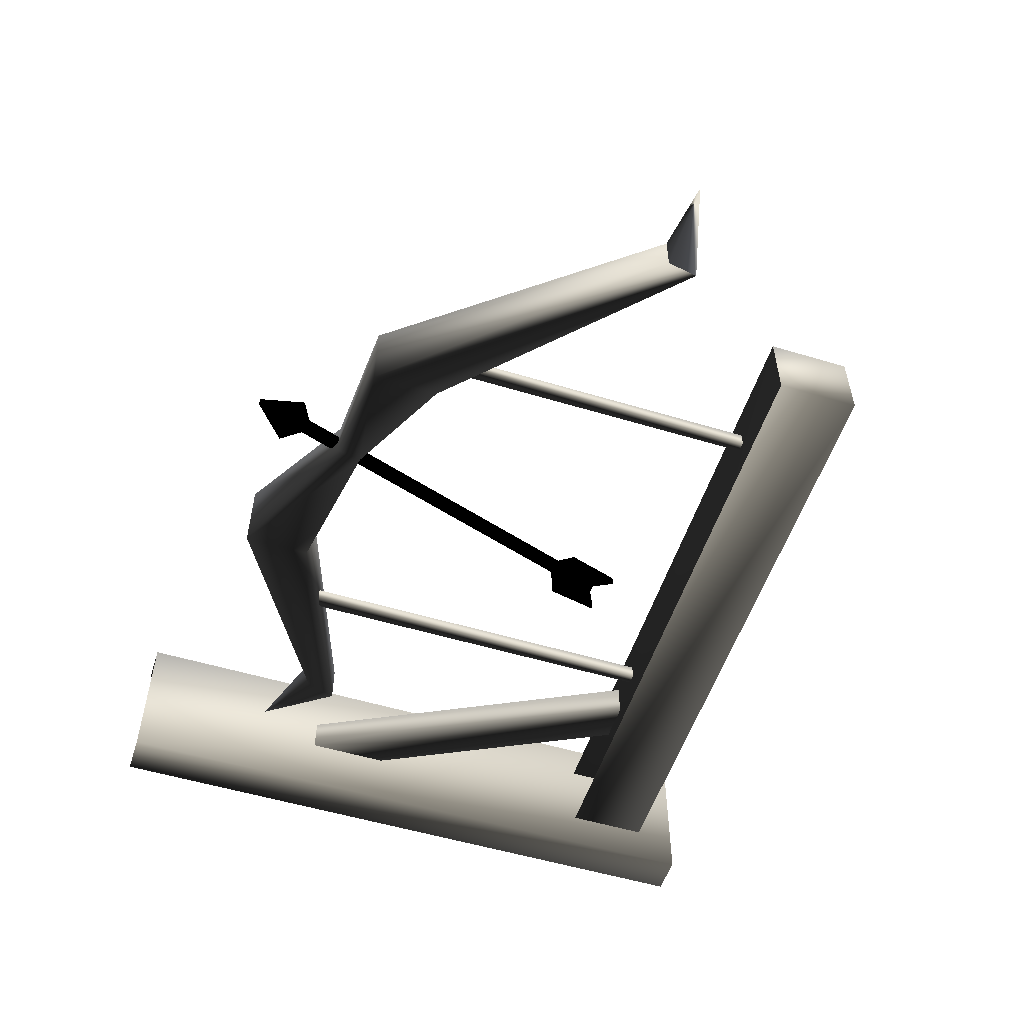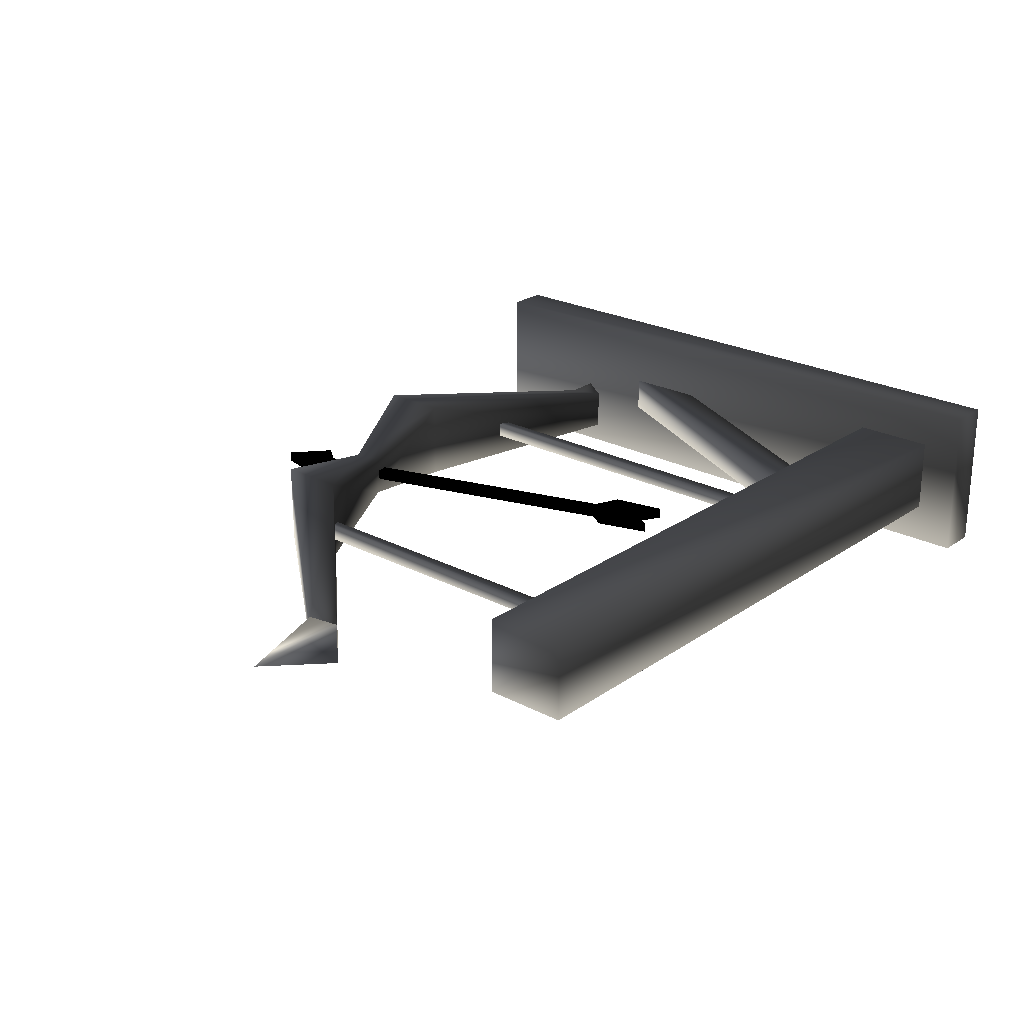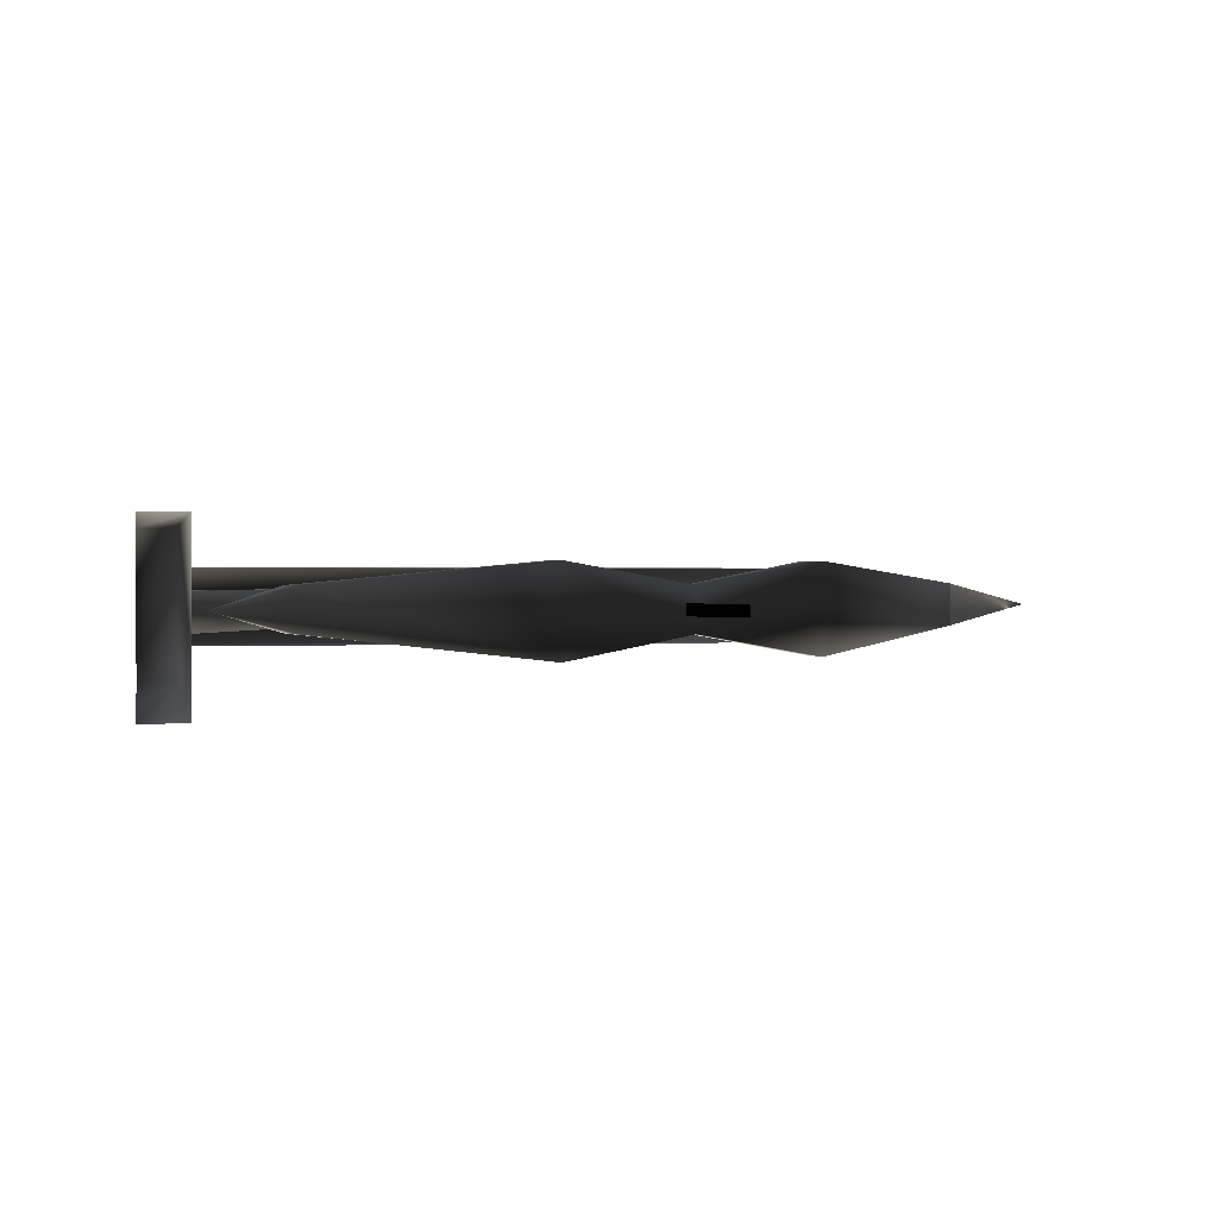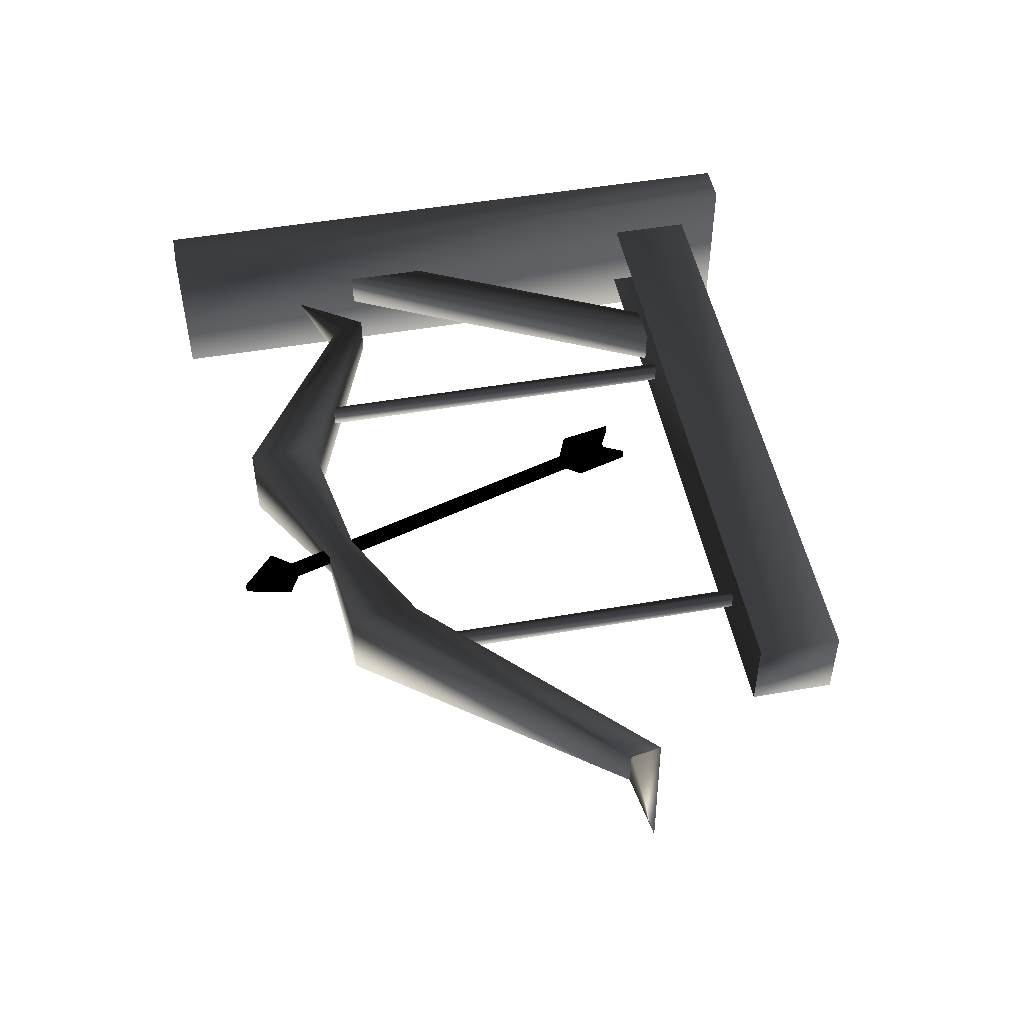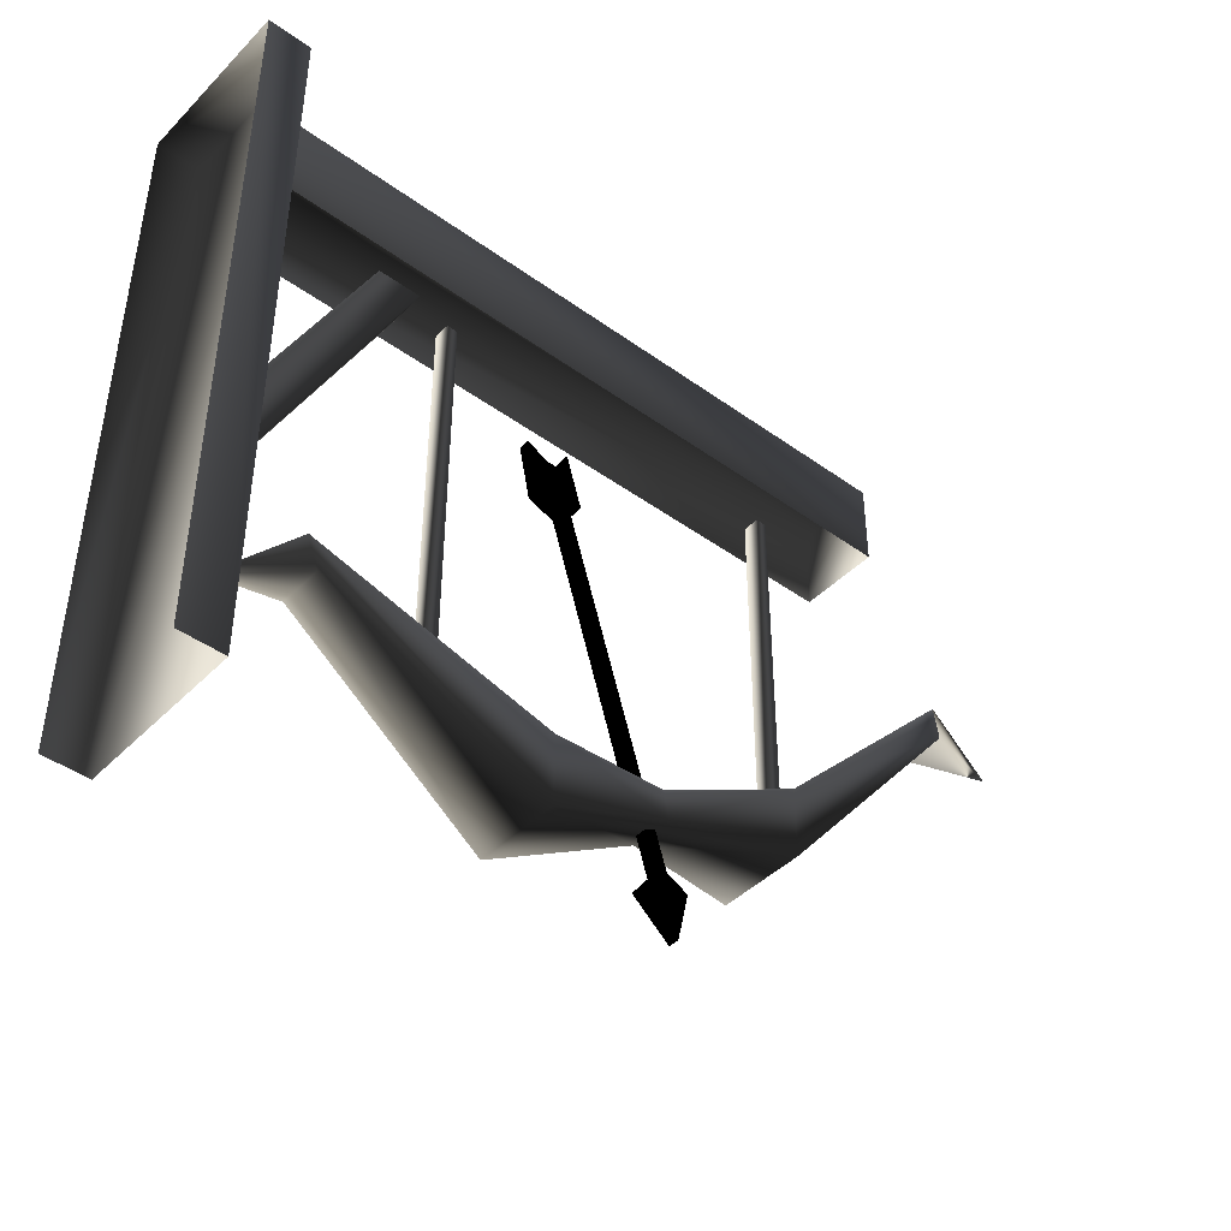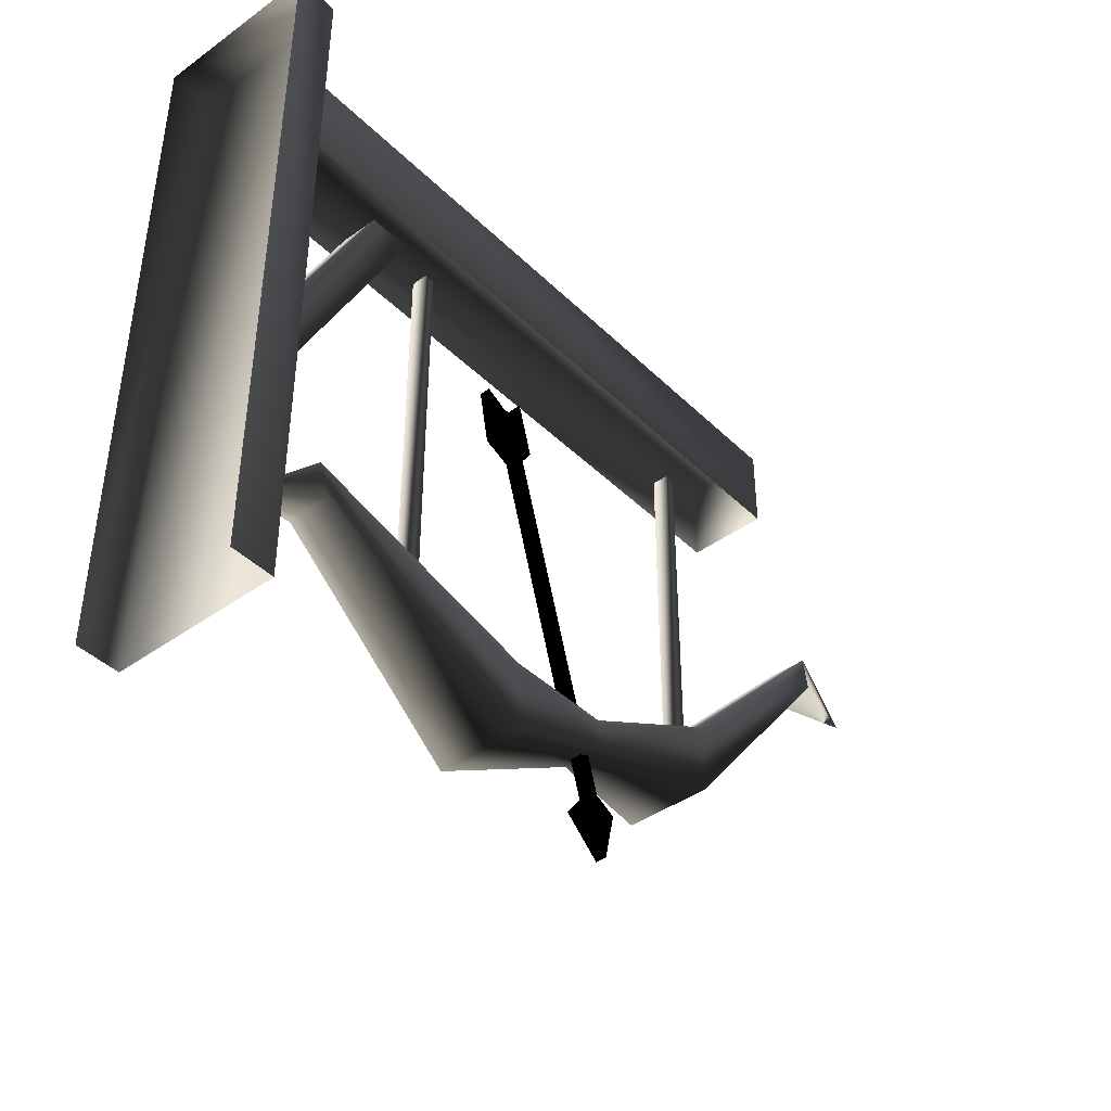
<metadata>
{"format":"obj","ext":"obj","renderer":"f3d","projection":"perspective","resolution":1024,"background":"white","views":[{"elev":-54.0,"azim":72.2,"up":"+Z"},{"elev":23.9,"azim":131.1,"up":"+Z"},{"elev":0.9,"azim":-11.7,"up":"+Z"},{"elev":49.3,"azim":79.1,"up":"+Z"},{"elev":-43.2,"azim":-40.5,"up":"+Y"},{"elev":-41.8,"azim":-49.2,"up":"+Y"}]}
</metadata>
<code>
o 1925
v 48 138 -7
v 26 136 -3
v 25 141 -3
v 48 151 -7
v 87 192 -3
v 88 186 -3
v 48 138 9
v 26 136 5
v 1 123 9
v 1 123 -7
v 1 136 -7
v 1 136 9
v 25 141 5
v 48 151 9
v 87 192 5
v 103 187 1
v 88 186 5
v -40 152 5
v -38 146 5
v -38 146 -3
v -40 152 -3
v -53 139 1
v -56 112 -15
v -56 240 -15
v -56 240 16
v -56 112 16
v -64 240 16
v -64 112 16
v -64 240 -15
v -64 112 -15
v -56 168 4
v -32 216 4
v -32 216 -3
v -56 168 -3
v -56 152 -3
v -24 216 -3
v -24 216 4
v -56 152 4
v 71 216 -7
v 71 232 -7
v 71 232 8
v 71 216 8
v -56 232 8
v -56 216 8
v -56 232 -7
v -56 216 -7
v 52 155 2
v 52 155 -1
v 52 216 -1
v 52 216 2
v 50 154 2
v 50 216 2
v 50 154 -1
v 50 216 -1
v -15 142 2
v -15 142 -1
v -15 216 -1
v -15 216 2
v -17 142 2
v -17 216 2
v -17 142 -1
v -17 216 -1
v 26 128 0
v 28 129 0
v 30 118 0
v 23 124 0
v 26 128 2
v 7 189 2
v 7 189 0
v 9 190 0
v 28 129 2
v 32 127 2
v 32 127 0
v 30 118 2
v 23 124 2
v 9 190 2
v 6 199 2
v 4 199 2
v 4 199 0
v 6 199 0
v 11 193 0
v 11 193 2
v 0 201 2
v 2 191 2
v 2 191 0
v 0 201 0
v 8 203 0
v 8 203 2
f 1 2 3
f 1 3 4
f 1 4 5
f 1 5 6
f 1 6 7
f 1 7 2
f 2 7 8
f 2 8 9
f 2 9 10
f 2 10 3
f 3 10 11
f 3 11 12
f 3 12 13
f 3 13 14
f 3 14 4
f 4 14 15
f 4 15 5
f 5 15 6
f 5 6 16
f 5 16 15
f 15 16 17
f 15 17 6
f 6 17 7
f 7 17 14
f 7 14 8
f 8 14 13
f 8 13 12
f 8 12 9
f 9 12 18
f 9 18 19
f 9 19 10
f 10 19 20
f 10 20 11
f 11 20 21
f 11 21 12
f 12 21 18
f 18 21 19
f 19 21 20
f 14 17 15
f 17 16 16
f 17 16 6
f 6 16 16
f 16 16 15
f 16 16 5
f 16 16 16
f 16 16 16
f 19 18 22
f 19 22 22
f 19 22 20
f 20 22 21
f 21 22 18
f 18 22 22
f 22 22 21
f 22 22 20
f 22 22 22
f 22 22 22
f 23 24 25
f 23 25 26
f 26 25 27
f 26 27 28
f 29 27 25
f 29 25 24
f 29 24 30
f 30 24 23
f 31 32 33
f 31 33 34
f 34 33 35
f 35 33 36
f 35 36 37
f 35 37 38
f 38 37 31
f 31 37 32
f 39 40 41
f 39 41 42
f 42 41 43
f 42 43 44
f 45 43 41
f 45 41 40
f 45 40 46
f 46 40 39
f 47 48 49
f 47 49 50
f 47 50 51
f 51 50 52
f 51 52 53
f 53 52 54
f 53 54 48
f 48 54 49
f 55 56 57
f 55 57 58
f 55 58 59
f 59 58 60
f 59 60 61
f 61 60 62
f 61 62 56
f 56 62 57
f 63 64 65
f 63 65 66
f 63 66 67
f 63 67 68
f 63 68 69
f 63 69 64
f 64 69 70
f 64 70 71
f 64 71 72
f 64 72 73
f 64 73 65
f 65 73 72
f 65 72 74
f 65 74 66
f 66 74 75
f 66 75 67
f 67 75 74
f 67 74 71
f 67 71 76
f 67 76 68
f 68 76 77
f 68 77 78
f 68 78 69
f 69 78 79
f 69 79 70
f 70 79 80
f 70 80 81
f 70 81 82
f 70 82 76
f 70 76 71
f 76 70 80
f 76 80 77
f 77 80 79
f 77 79 78
f 78 79 83
f 78 83 84
f 78 84 68
f 68 84 85
f 68 85 69
f 69 85 86
f 69 86 79
f 79 86 83
f 83 86 85
f 83 85 84
f 80 87 81
f 81 87 82
f 82 87 88
f 82 88 76
f 76 88 77
f 77 88 87
f 77 87 80
f 74 72 71

</code>
